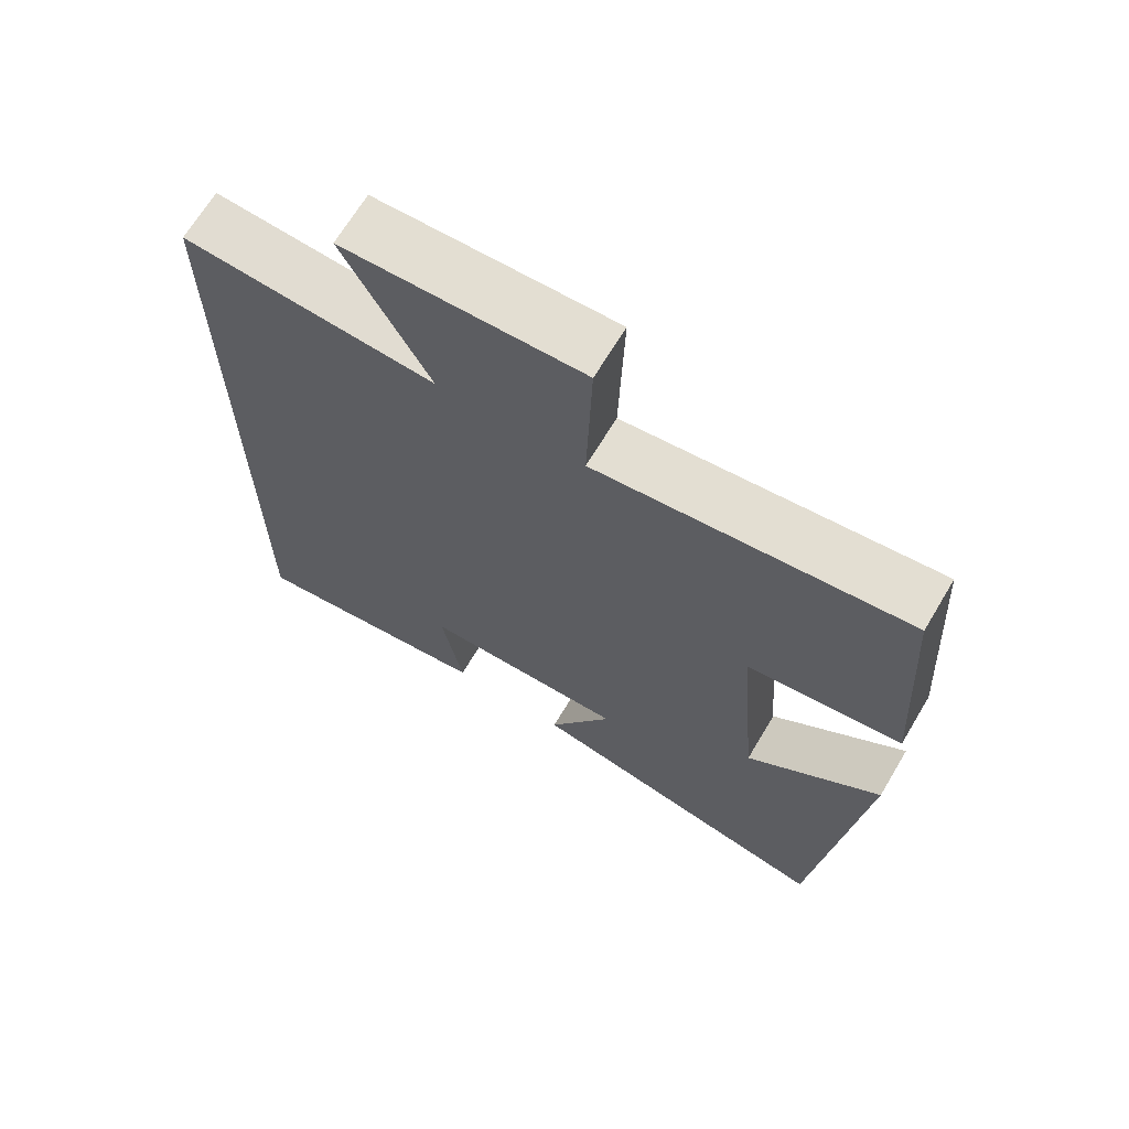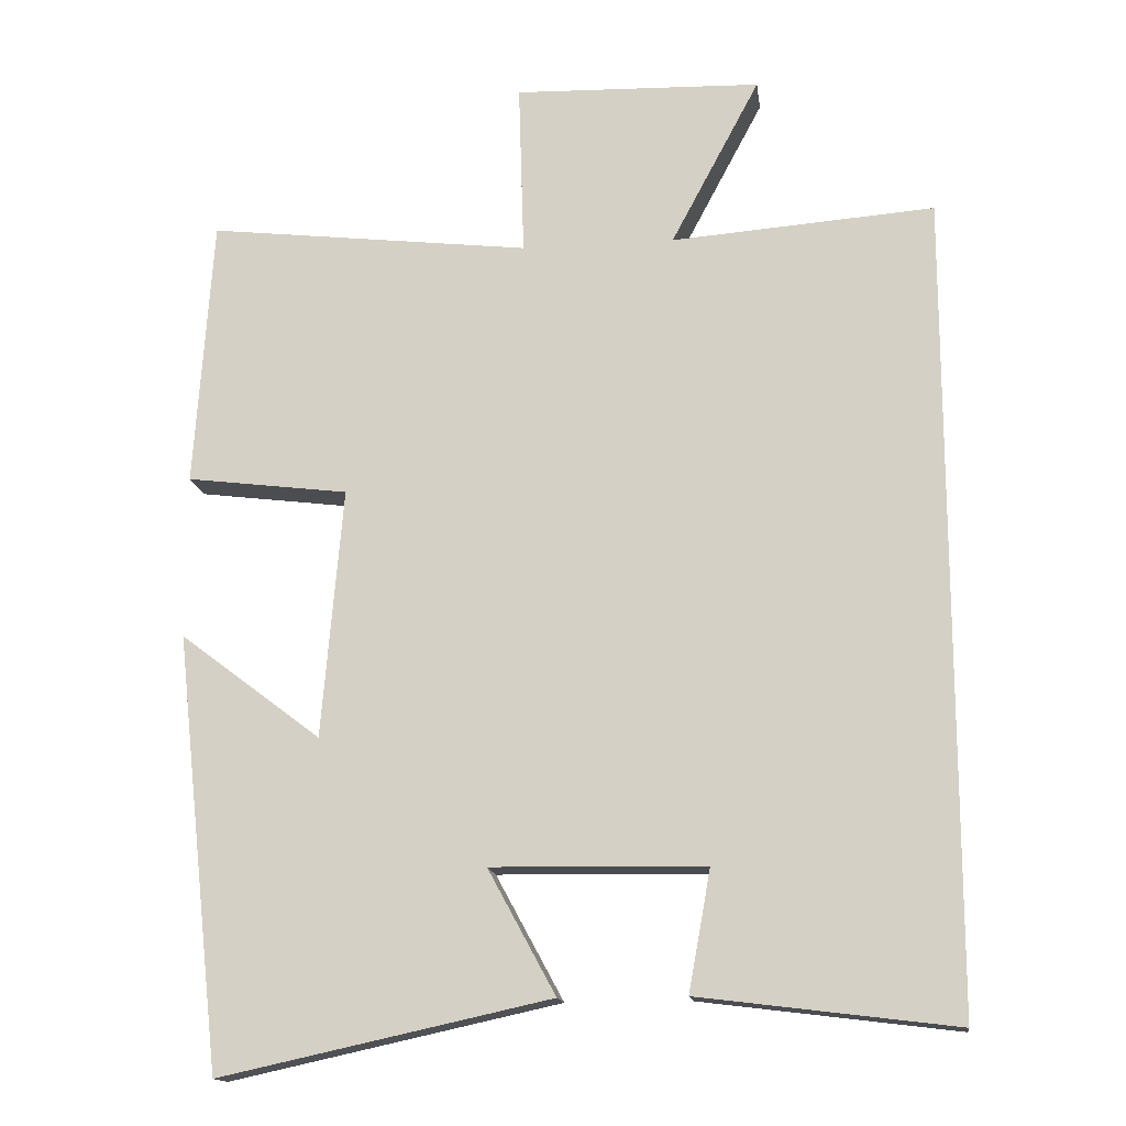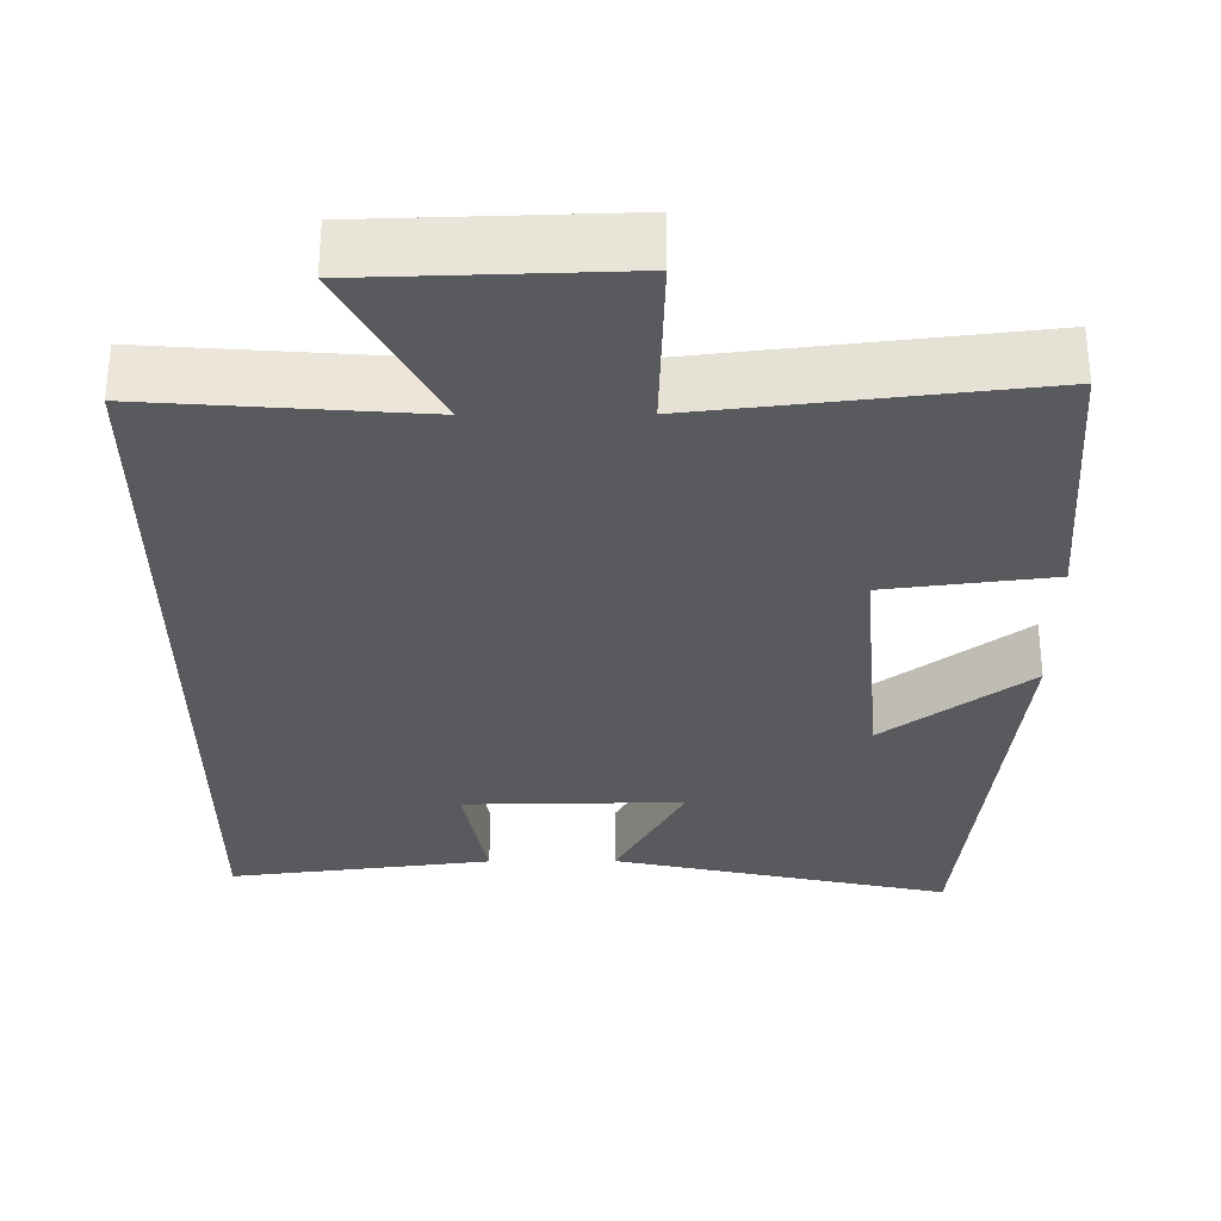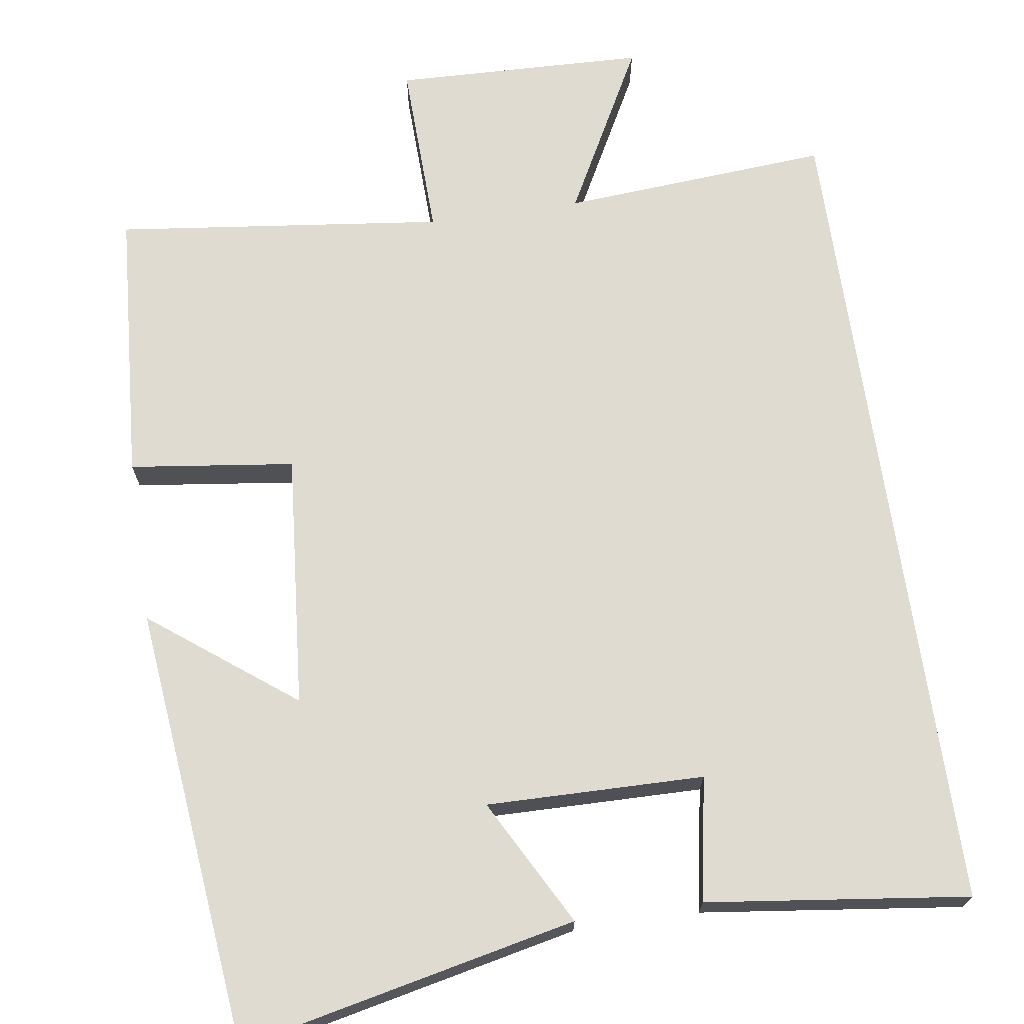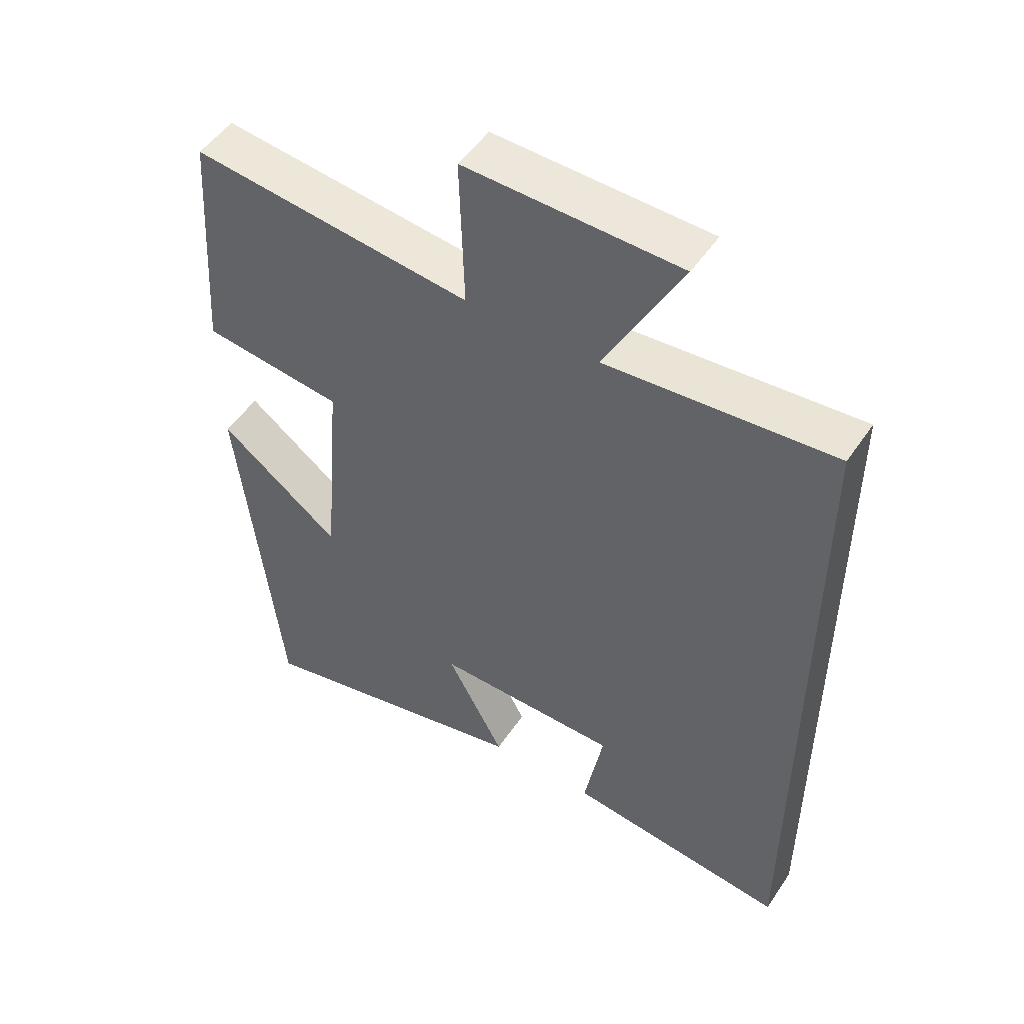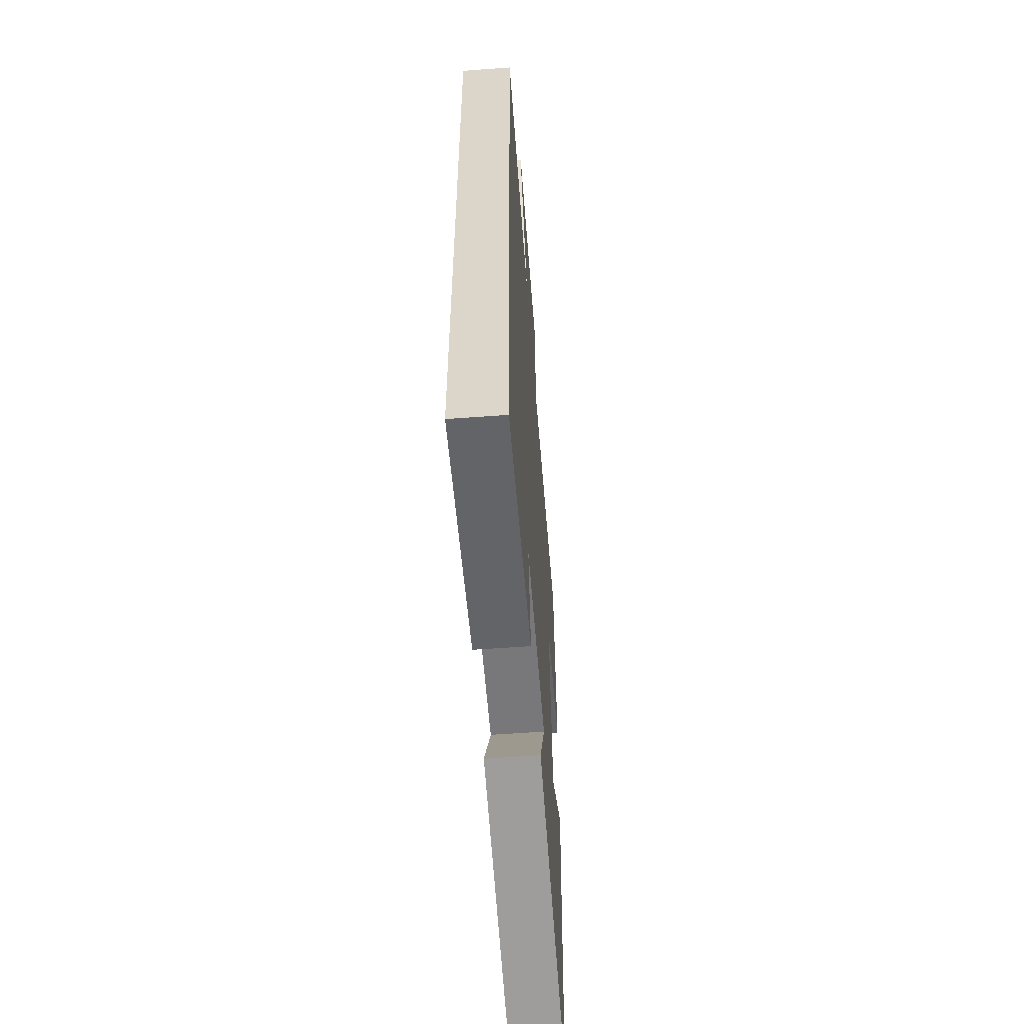
<metadata>
{"format":"obj","ext":"obj","renderer":"f3d","projection":"perspective","resolution":1024,"background":"white","views":[{"elev":67.8,"azim":30.9,"up":"+Z"},{"elev":-15.2,"azim":-172.2,"up":"+Z"},{"elev":-31.5,"azim":0.3,"up":"+Y"},{"elev":69.9,"azim":171.7,"up":"+Y"},{"elev":50.4,"azim":-147.2,"up":"+Z"},{"elev":-58.3,"azim":-85.6,"up":"+Z"}]}
</metadata>
<code>
v -0.5 0.07 0.526
v -0.153 0.07 0.5
v -0.27 0.07 0.72
v 0.056 0.07 0.73
v 0.049 0.07 0.5
v 0.476 0.07 0.55
v 0.5 0.07 0.193
v 0.286 0.07 0.166
v 0.314 0.07 -0.164
v 0.5 0.07 -0.023
v 0.438 0.07 -0.595
v 0.003 0.07 -0.5
v 0.092 0.07 -0.336
v -0.19 0.07 -0.34
v -0.161 0.07 -0.5
v -0.5 0.07 -0.542
v -0.5 0 0.526
v -0.153 0 0.5
v -0.27 0 0.72
v 0.056 0 0.73
v 0.049 0 0.5
v 0.476 0 0.55
v 0.5 0 0.193
v 0.286 0 0.166
v 0.314 0 -0.164
v 0.5 0 -0.023
v 0.438 0 -0.595
v 0.003 0 -0.5
v 0.092 0 -0.336
v -0.19 0 -0.34
v -0.161 0 -0.5
v -0.5 0 -0.542
f 14 15 16 1
f 13 14 1 2
f 11 12 13
f 10 11 13
f 9 10 13
f 8 9 13 2
f 5 6 7 8
f 5 8 2 3
f 3 4 5
f 17 32 31 30
f 18 17 30 29
f 29 28 27
f 29 27 26
f 29 26 25
f 18 29 25 24
f 24 23 22 21
f 19 18 24 21
f 21 20 19
f 1 17 18 2
f 2 18 19 3
f 3 19 20 4
f 4 20 21 5
f 5 21 22 6
f 6 22 23 7
f 7 23 24 8
f 8 24 25 9
f 9 25 26 10
f 10 26 27 11
f 11 27 28 12
f 12 28 29 13
f 13 29 30 14
f 14 30 31 15
f 15 31 32 16
f 16 32 17 1

</code>
